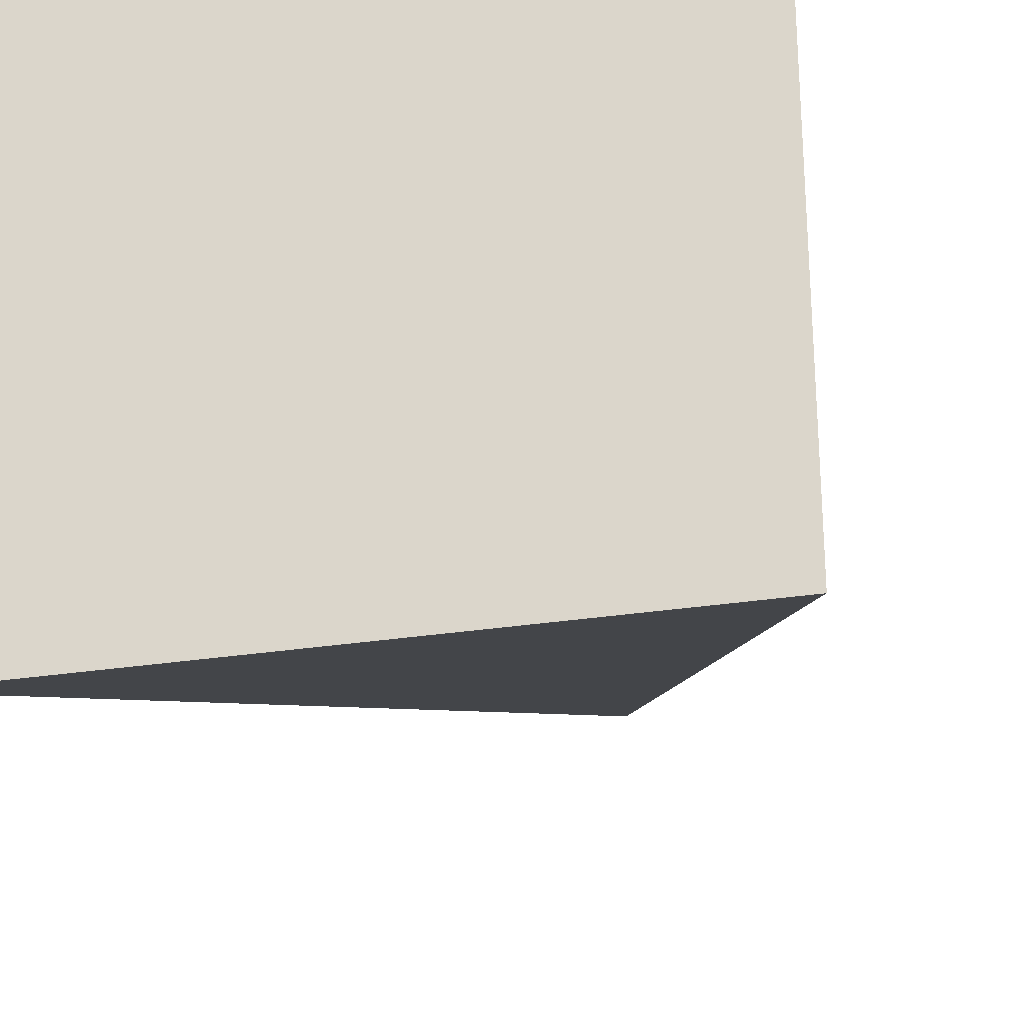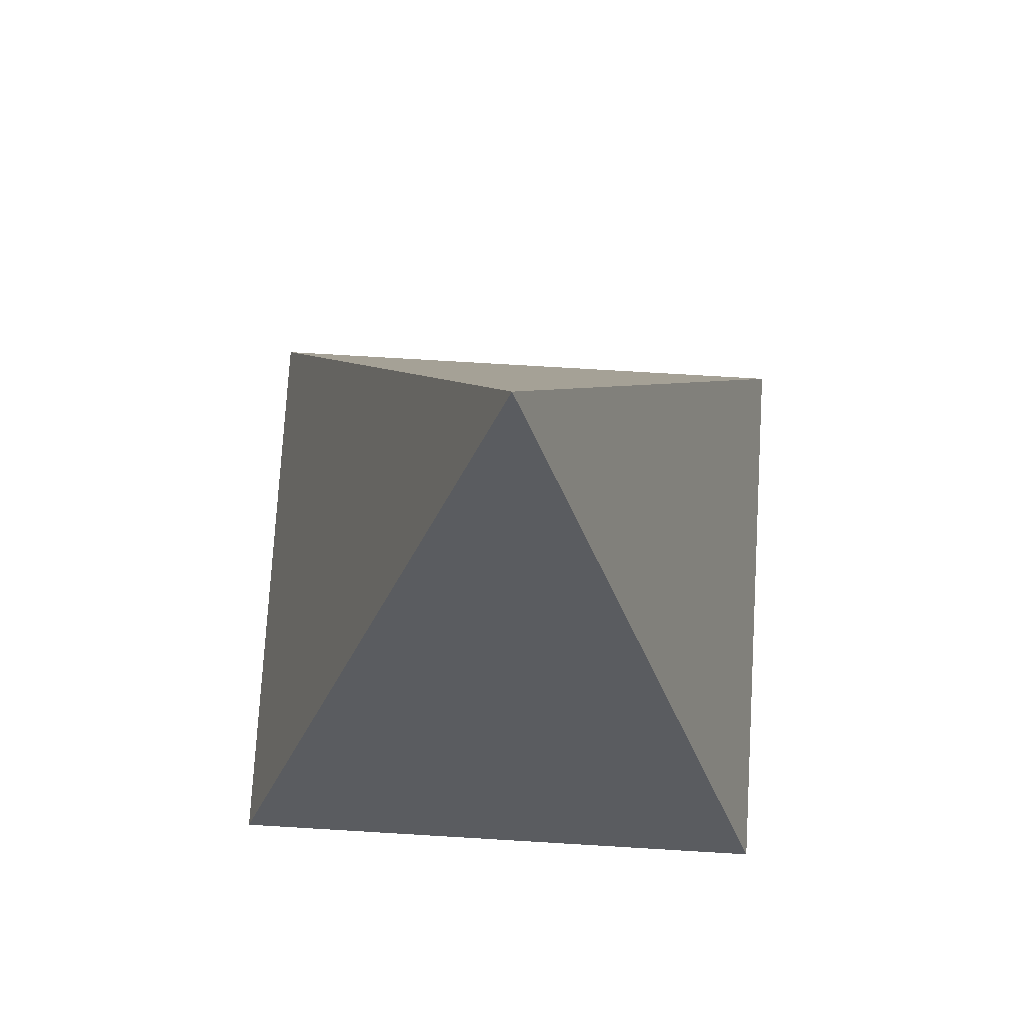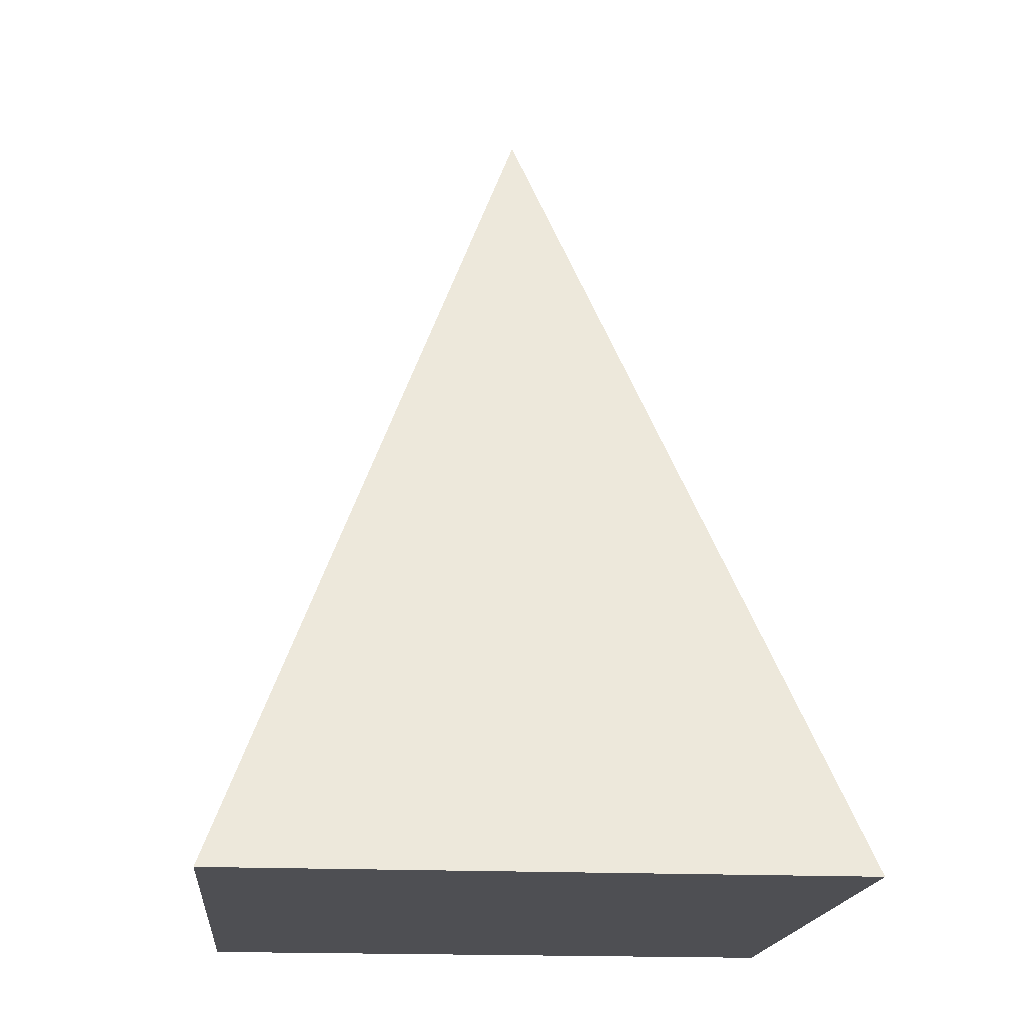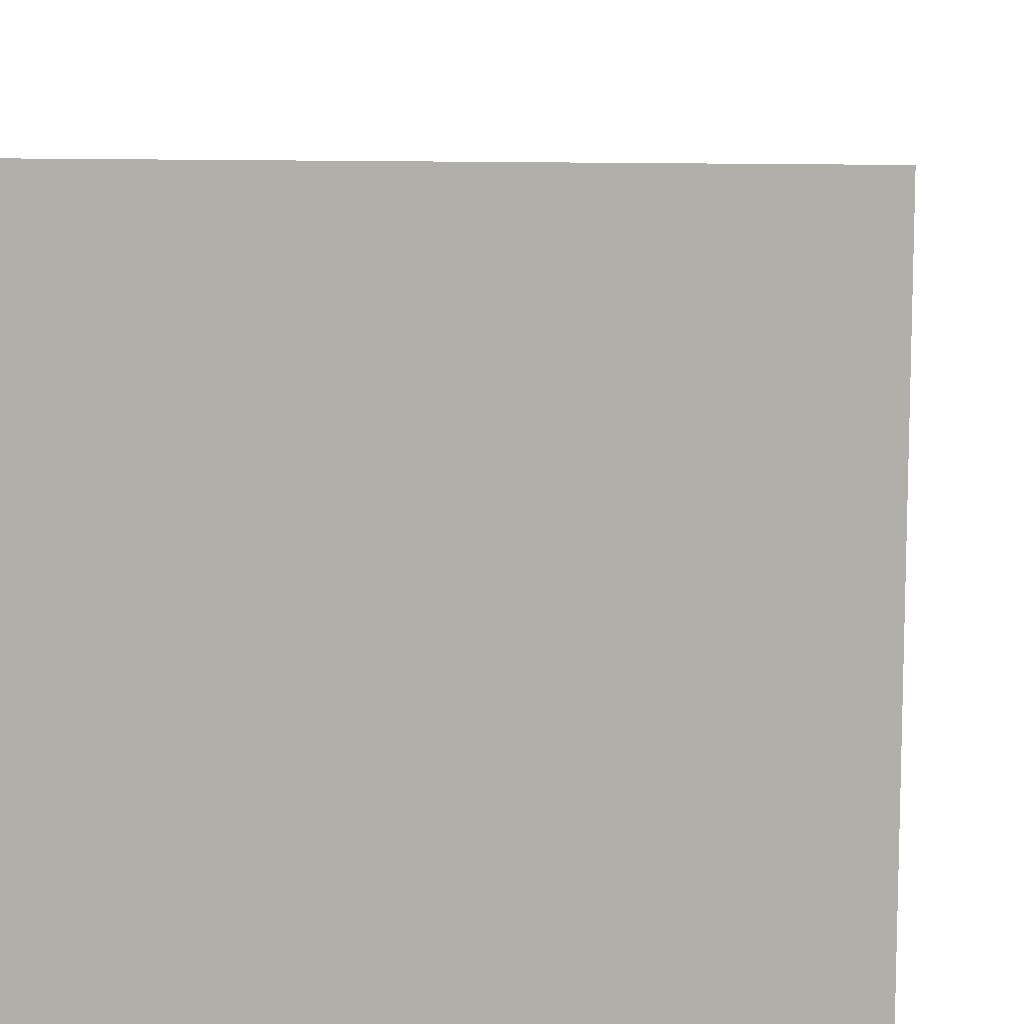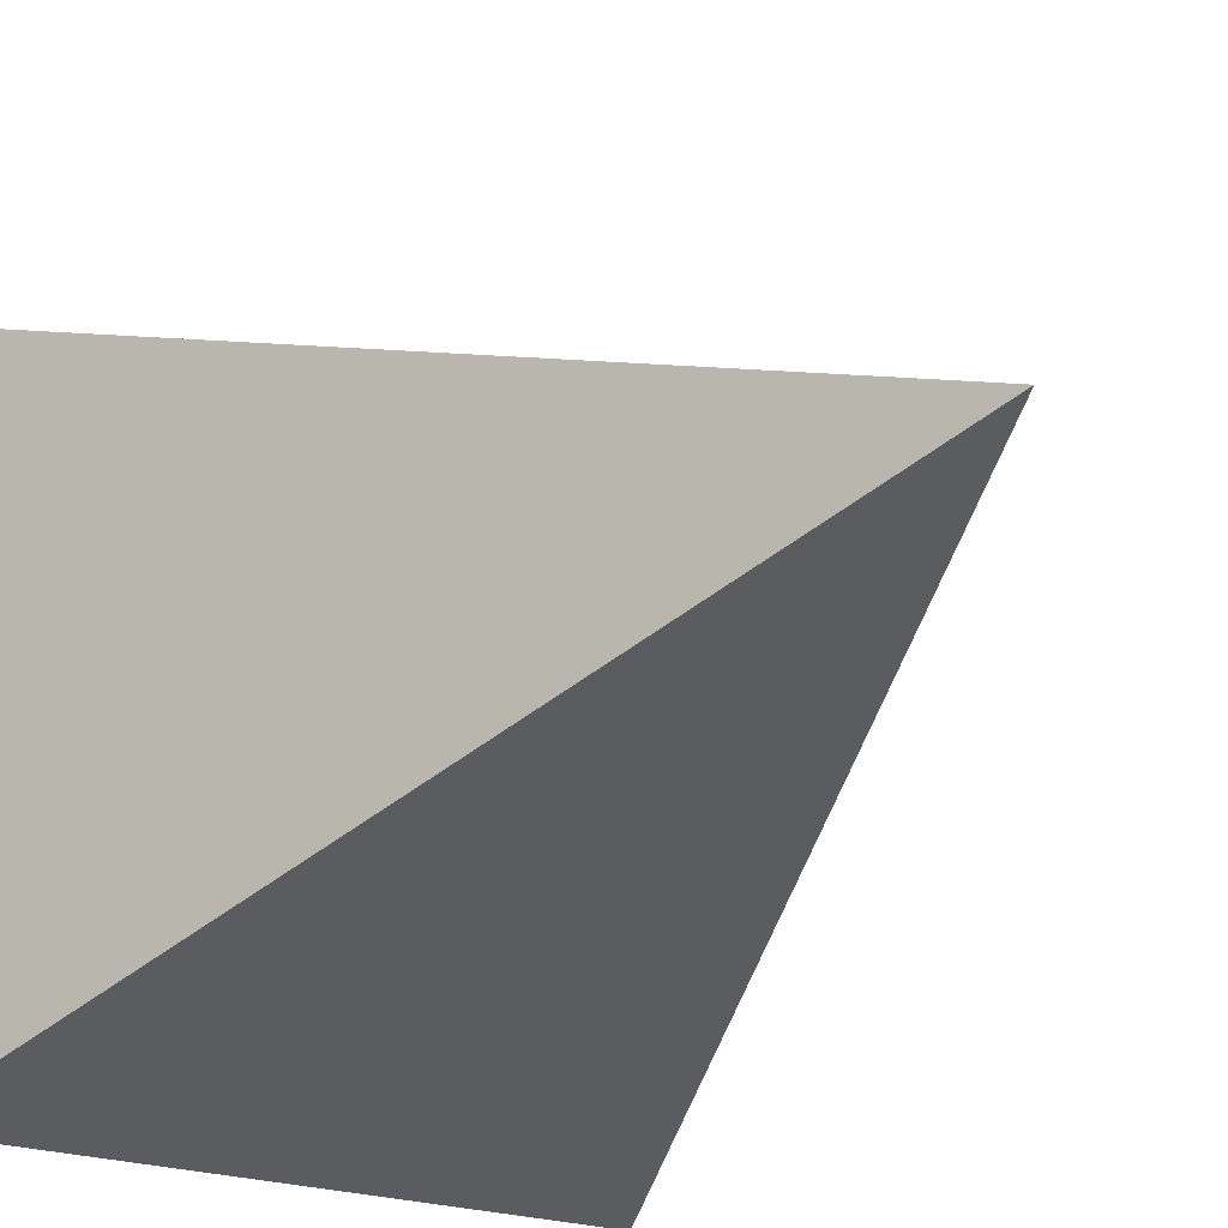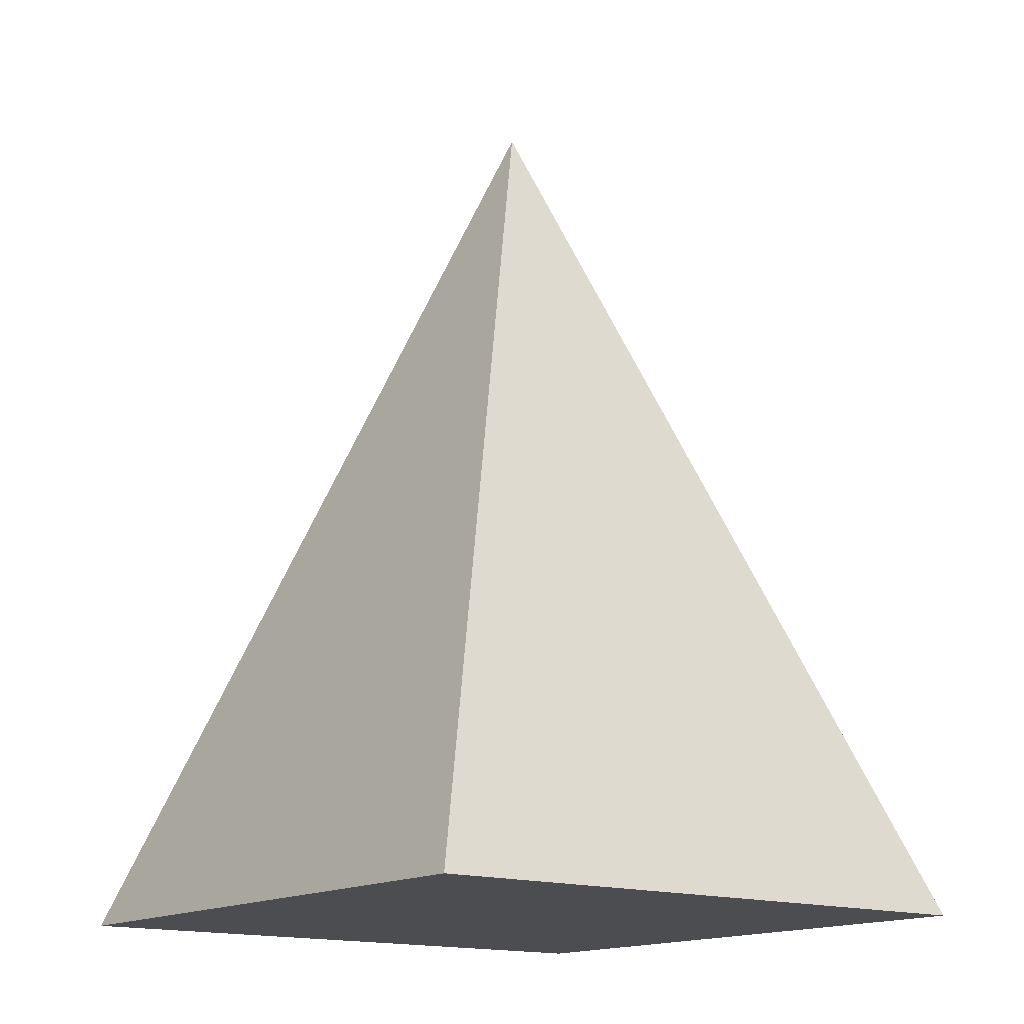
<metadata>
{"format":"obj","ext":"obj","renderer":"f3d","projection":"perspective","resolution":1024,"background":"white","views":[{"elev":-26.9,"azim":-165.8,"up":"+Y"},{"elev":75.8,"azim":3.4,"up":"+Z"},{"elev":-18.1,"azim":-5.3,"up":"+Z"},{"elev":10.3,"azim":-173.3,"up":"+Y"},{"elev":-21.5,"azim":-33.9,"up":"+Y"},{"elev":-15.7,"azim":-37.5,"up":"+Z"}]}
</metadata>
<code>
o Cone
v 0.7071 0.7071 -1
v 0.7071 -0.7071 -1
v -0.7071 -0.7071 -1
v -0.7071 0.7071 -1
v -0 -0 1
f 1 5 2
f 2 5 3
f 3 5 4
f 4 5 1
f 2 4 1
f 2 3 4

</code>
